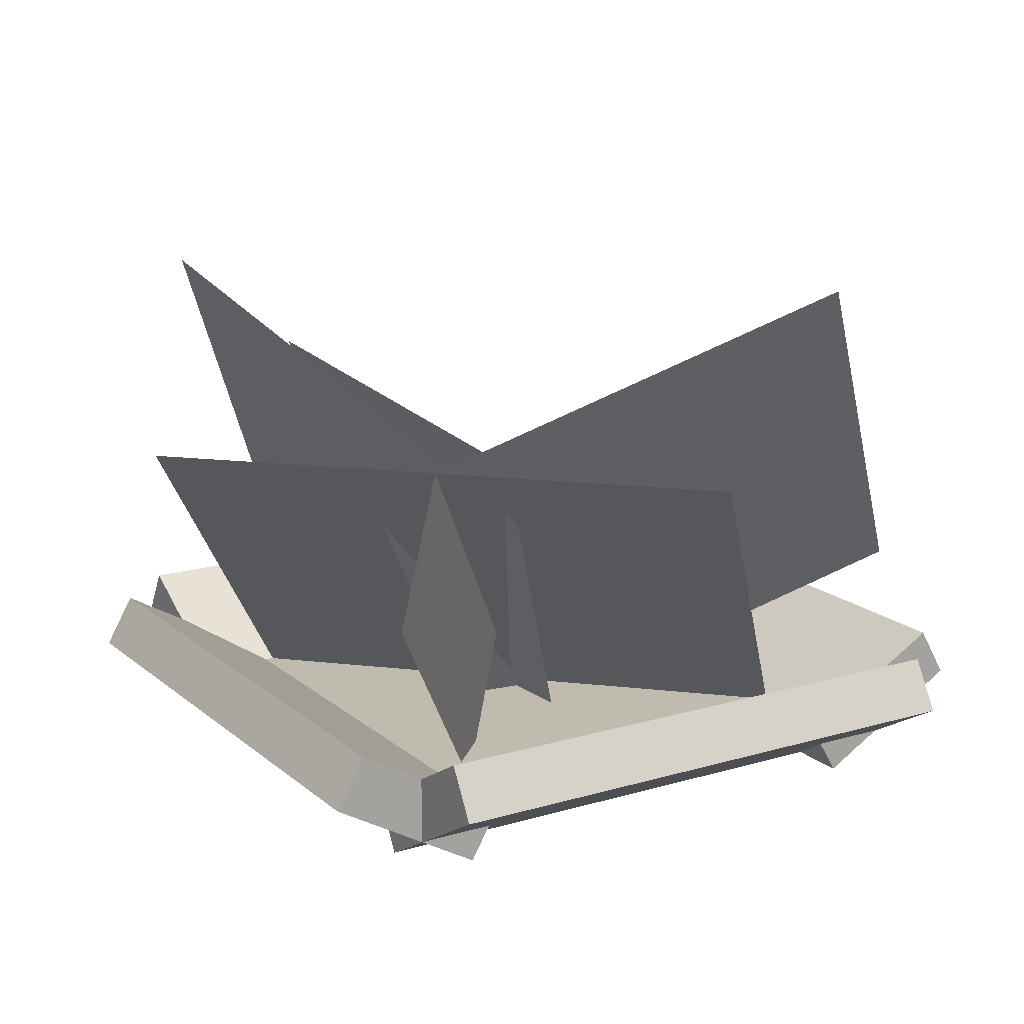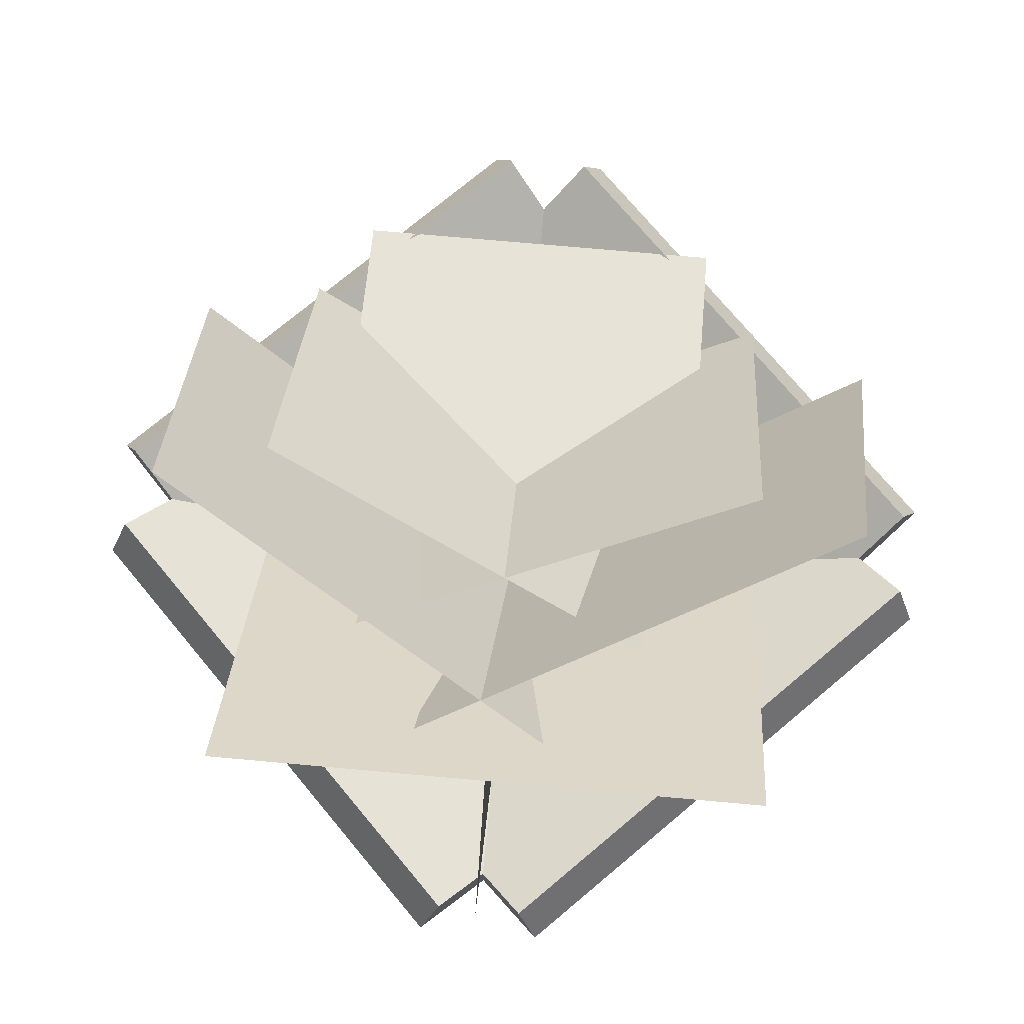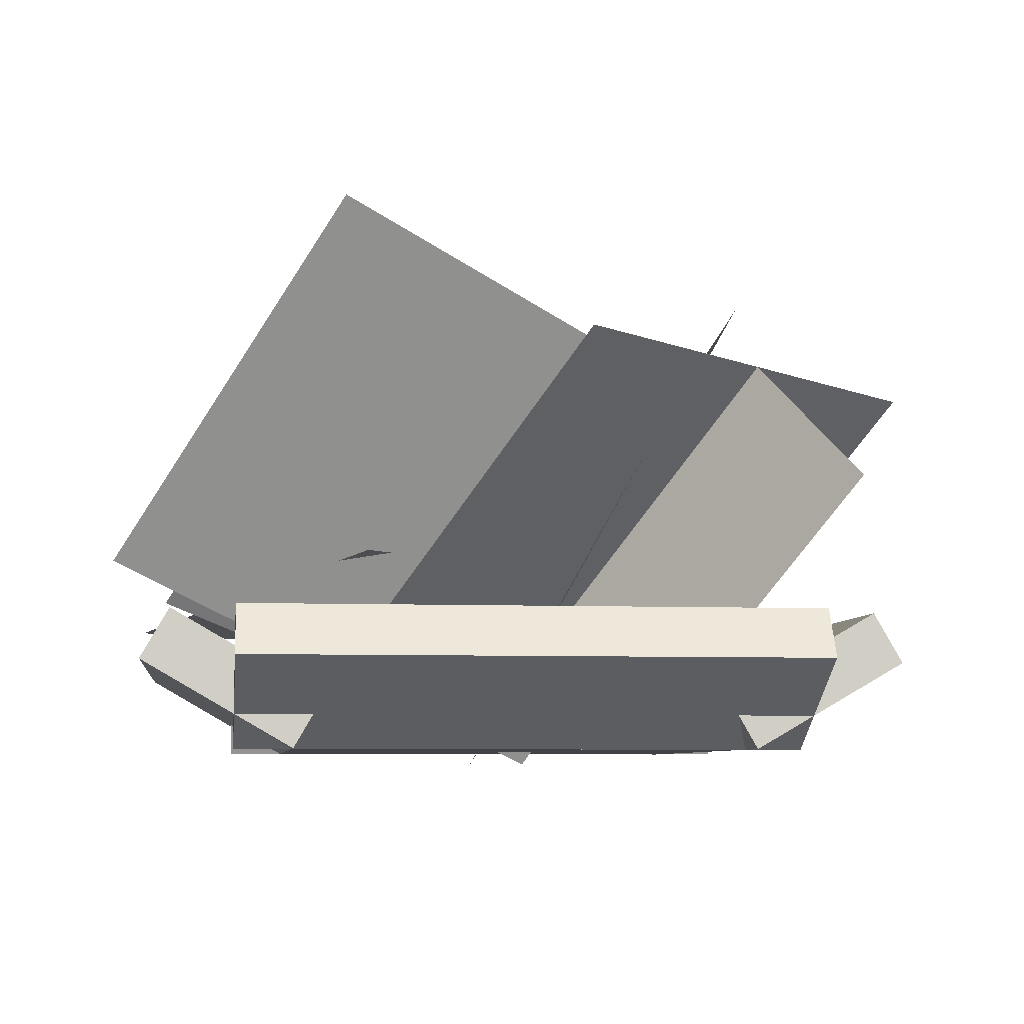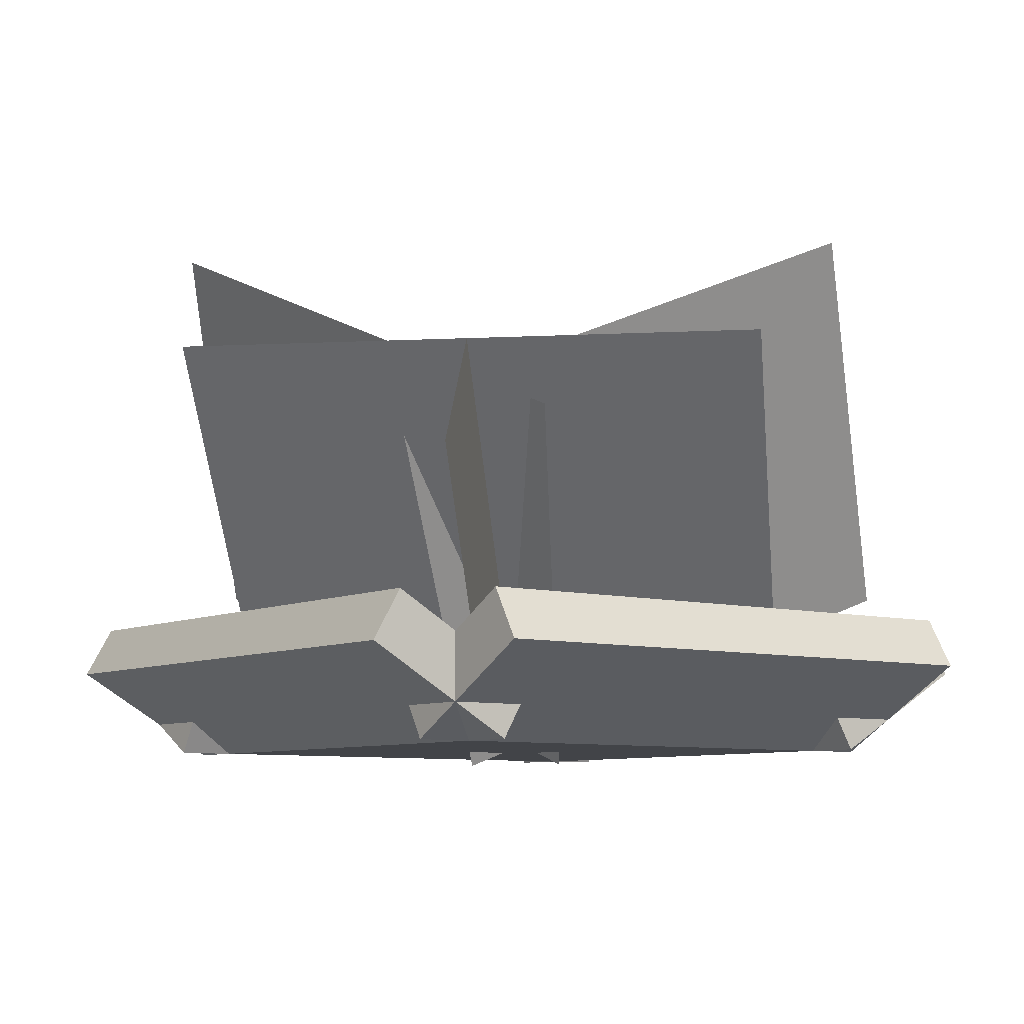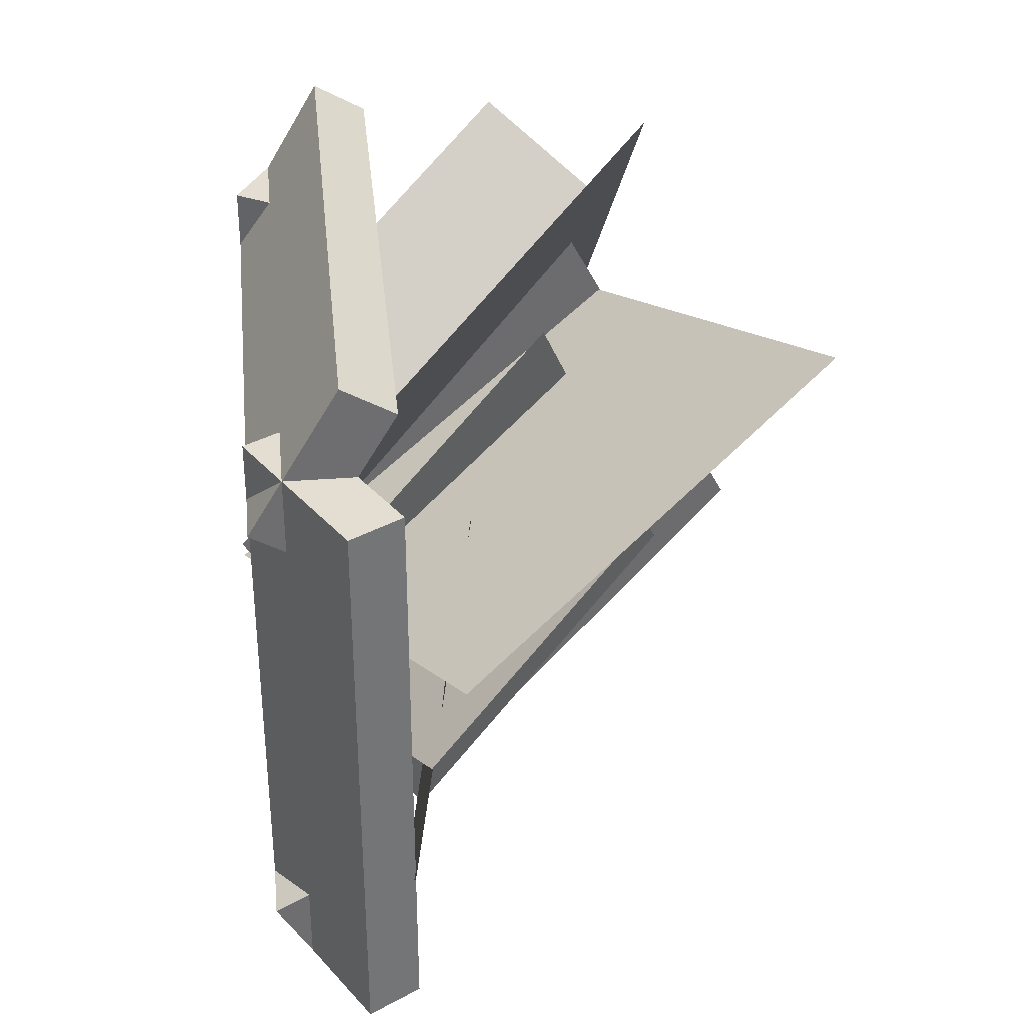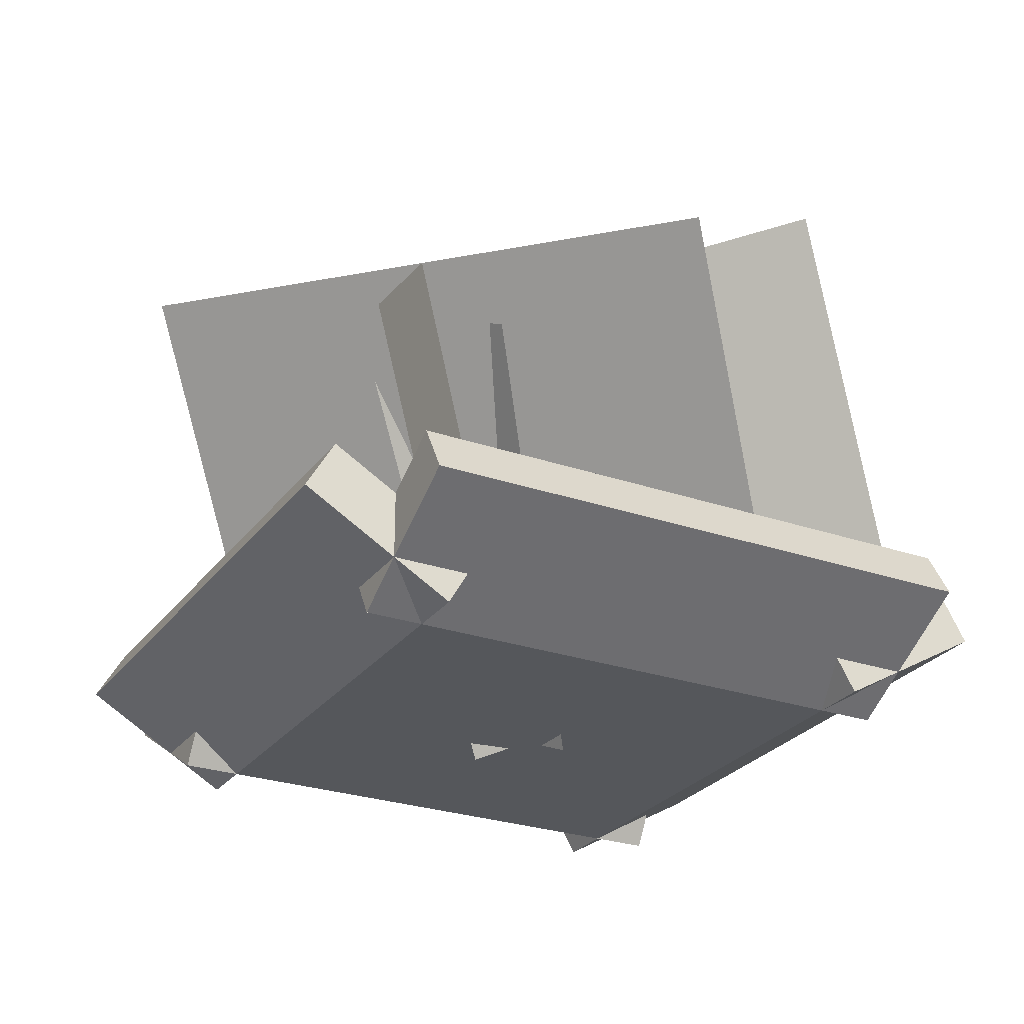
<metadata>
{"format":"obj","ext":"obj","renderer":"f3d","projection":"perspective","resolution":1024,"background":"white","views":[{"elev":16.0,"azim":-31.5,"up":"+Y"},{"elev":74.7,"azim":-39.9,"up":"+Y"},{"elev":-6.5,"azim":-97.1,"up":"+Y"},{"elev":-7.9,"azim":-36.9,"up":"+Y"},{"elev":36.0,"azim":84.3,"up":"+Z"},{"elev":-26.8,"azim":-28.3,"up":"+Y"}]}
</metadata>
<code>
o cube.206
v 0.75 -0 0.25
v 0.25 -0 0.25
v 0.25 0.0625 0.25
v 0.75 0.0625 0.25
v 0.75 0 0.75
v 0.75 0.0625 0.75
v 0.25 0 0.75
v 0.25 0.0625 0.75
f 1 2 3 4
f 5 1 4 6
f 7 5 6 8
f 2 7 8 3
f 8 6 4 3
f 2 1 5 7
o cube.207
v 0.8125 0 0.75
v 0.1875 0 0.75
v 0.1875 0.05413 0.7188
v 0.8125 0.05413 0.7188
v 0.8125 0.09375 0.9124
v 0.8125 0.1479 0.8811
v 0.1875 0.09375 0.9124
v 0.1875 0.1479 0.8811
f 9 10 11 12
f 13 9 12 14
f 15 13 14 16
f 10 15 16 11
f 16 14 12 11
f 10 9 13 15
o cube.208
v 0.8125 0.09375 0.08762
v 0.1875 0.09375 0.08762
v 0.1875 0.1479 0.1189
v 0.8125 0.1479 0.1189
v 0.8125 -0 0.25
v 0.8125 0.05413 0.2812
v 0.1875 -0 0.25
v 0.1875 0.05413 0.2812
f 17 18 19 20
f 21 17 20 22
f 23 21 22 24
f 18 23 24 19
f 24 22 20 19
f 18 17 21 23
o cube.209
v 0.25 -0 0.1875
v 0.08762 0.09375 0.1875
v 0.1189 0.1479 0.1875
v 0.2812 0.05413 0.1875
v 0.25 0 0.8125
v 0.2812 0.05413 0.8125
v 0.08762 0.09375 0.8125
v 0.1189 0.1479 0.8125
f 25 26 27 28
f 29 25 28 30
f 31 29 30 32
f 26 31 32 27
f 32 30 28 27
f 26 25 29 31
o cube.210
v 0.9124 0.09375 0.1875
v 0.75 -0 0.1875
v 0.7188 0.05413 0.1875
v 0.8811 0.1479 0.1875
v 0.9124 0.09375 0.8125
v 0.8811 0.1479 0.8125
v 0.75 0 0.8125
v 0.7188 0.05413 0.8125
f 33 34 35 36
f 37 33 36 38
f 39 37 38 40
f 34 39 40 35
f 40 38 36 35
f 34 33 37 39
o cube.211
v 0.7053 0.07322 0.7366
v 0.2634 0.07322 0.2947
v 0.0134 0.4268 0.5447
v 0.4553 0.4268 0.9866
v 0.7053 0.07322 0.7366
v 0.4553 0.4268 0.9866
v 0.2634 0.07322 0.2947
v 0.0134 0.4268 0.5447
f 41 42 43 44
f 45 41 44 46
f 47 45 46 48
f 42 47 48 43
f 48 46 44 43
f 42 41 45 47
o cube.212
v 0.5366 -0.01477 0.5379
v 0.3721 0.2134 0.05081
v 0.1586 0.5908 0.2997
v 0.3231 0.3627 0.7868
v 0.5366 -0.01477 0.5379
v 0.3231 0.3627 0.7868
v 0.3721 0.2134 0.05081
v 0.1586 0.5908 0.2997
f 49 50 51 52
f 53 49 52 54
f 55 53 54 56
f 50 55 56 51
f 56 54 52 51
f 50 49 53 55
o cube.213
v 0.9469 0.1977 0.6501
v 0.4604 -0.01596 0.4658
v 0.2152 0.3735 0.6613
v 0.7018 0.5872 0.8457
v 0.9469 0.1977 0.6501
v 0.7018 0.5872 0.8457
v 0.4604 -0.01596 0.4658
v 0.2152 0.3735 0.6613
f 57 58 59 60
f 61 57 60 62
f 63 61 62 64
f 58 63 64 59
f 64 62 60 59
f 58 57 61 63
o cube.214
v 0.4219 0.1616 0.5781
v 0.4219 0.1616 0.5781
v 0.2344 0.4268 0.7656
v 0.2344 0.4268 0.7656
v 0.3281 0.02903 0.6719
v 0.1406 0.2942 0.8594
v 0.3281 0.02903 0.6719
v 0.1406 0.2942 0.8594
f 65 66 67 68
f 69 65 68 70
f 71 69 70 72
f 66 71 72 67
f 72 70 68 67
f 66 65 69 71
o cube.215
v 0.8913 0.1666 0.5092
v 0.4652 0.01719 0.2945
v 0.2465 0.3266 0.5132
v 0.6726 0.476 0.728
v 0.8913 0.1666 0.5092
v 0.6726 0.476 0.728
v 0.4652 0.01719 0.2945
v 0.2465 0.3266 0.5132
f 73 74 75 76
f 77 73 76 78
f 79 77 78 80
f 74 79 80 75
f 80 78 76 75
f 74 73 77 79
o cube.216
v 0.6993 0.012 0.5359
v 0.5011 0.1753 0.1068
v 0.2824 0.4846 0.3256
v 0.4806 0.3214 0.7546
v 0.6993 0.012 0.5359
v 0.4806 0.3214 0.7546
v 0.5011 0.1753 0.1068
v 0.2824 0.4846 0.3256
f 81 82 83 84
f 85 81 84 86
f 87 85 86 88
f 82 87 88 83
f 88 86 84 83
f 82 81 85 87
o cube.217
v 0.9207 0.1459 0.388
v 0.6113 0.1459 0.07867
v 0.3525 0.2271 0.3376
v 0.6618 0.2271 0.6469
v 0.9207 0.1459 0.388
v 0.6618 0.2271 0.6469
v 0.6113 0.1459 0.07867
v 0.3525 0.2271 0.3376
f 89 90 91 92
f 93 89 92 94
f 95 93 94 96
f 90 95 96 91
f 96 94 92 91
f 90 89 93 95

</code>
